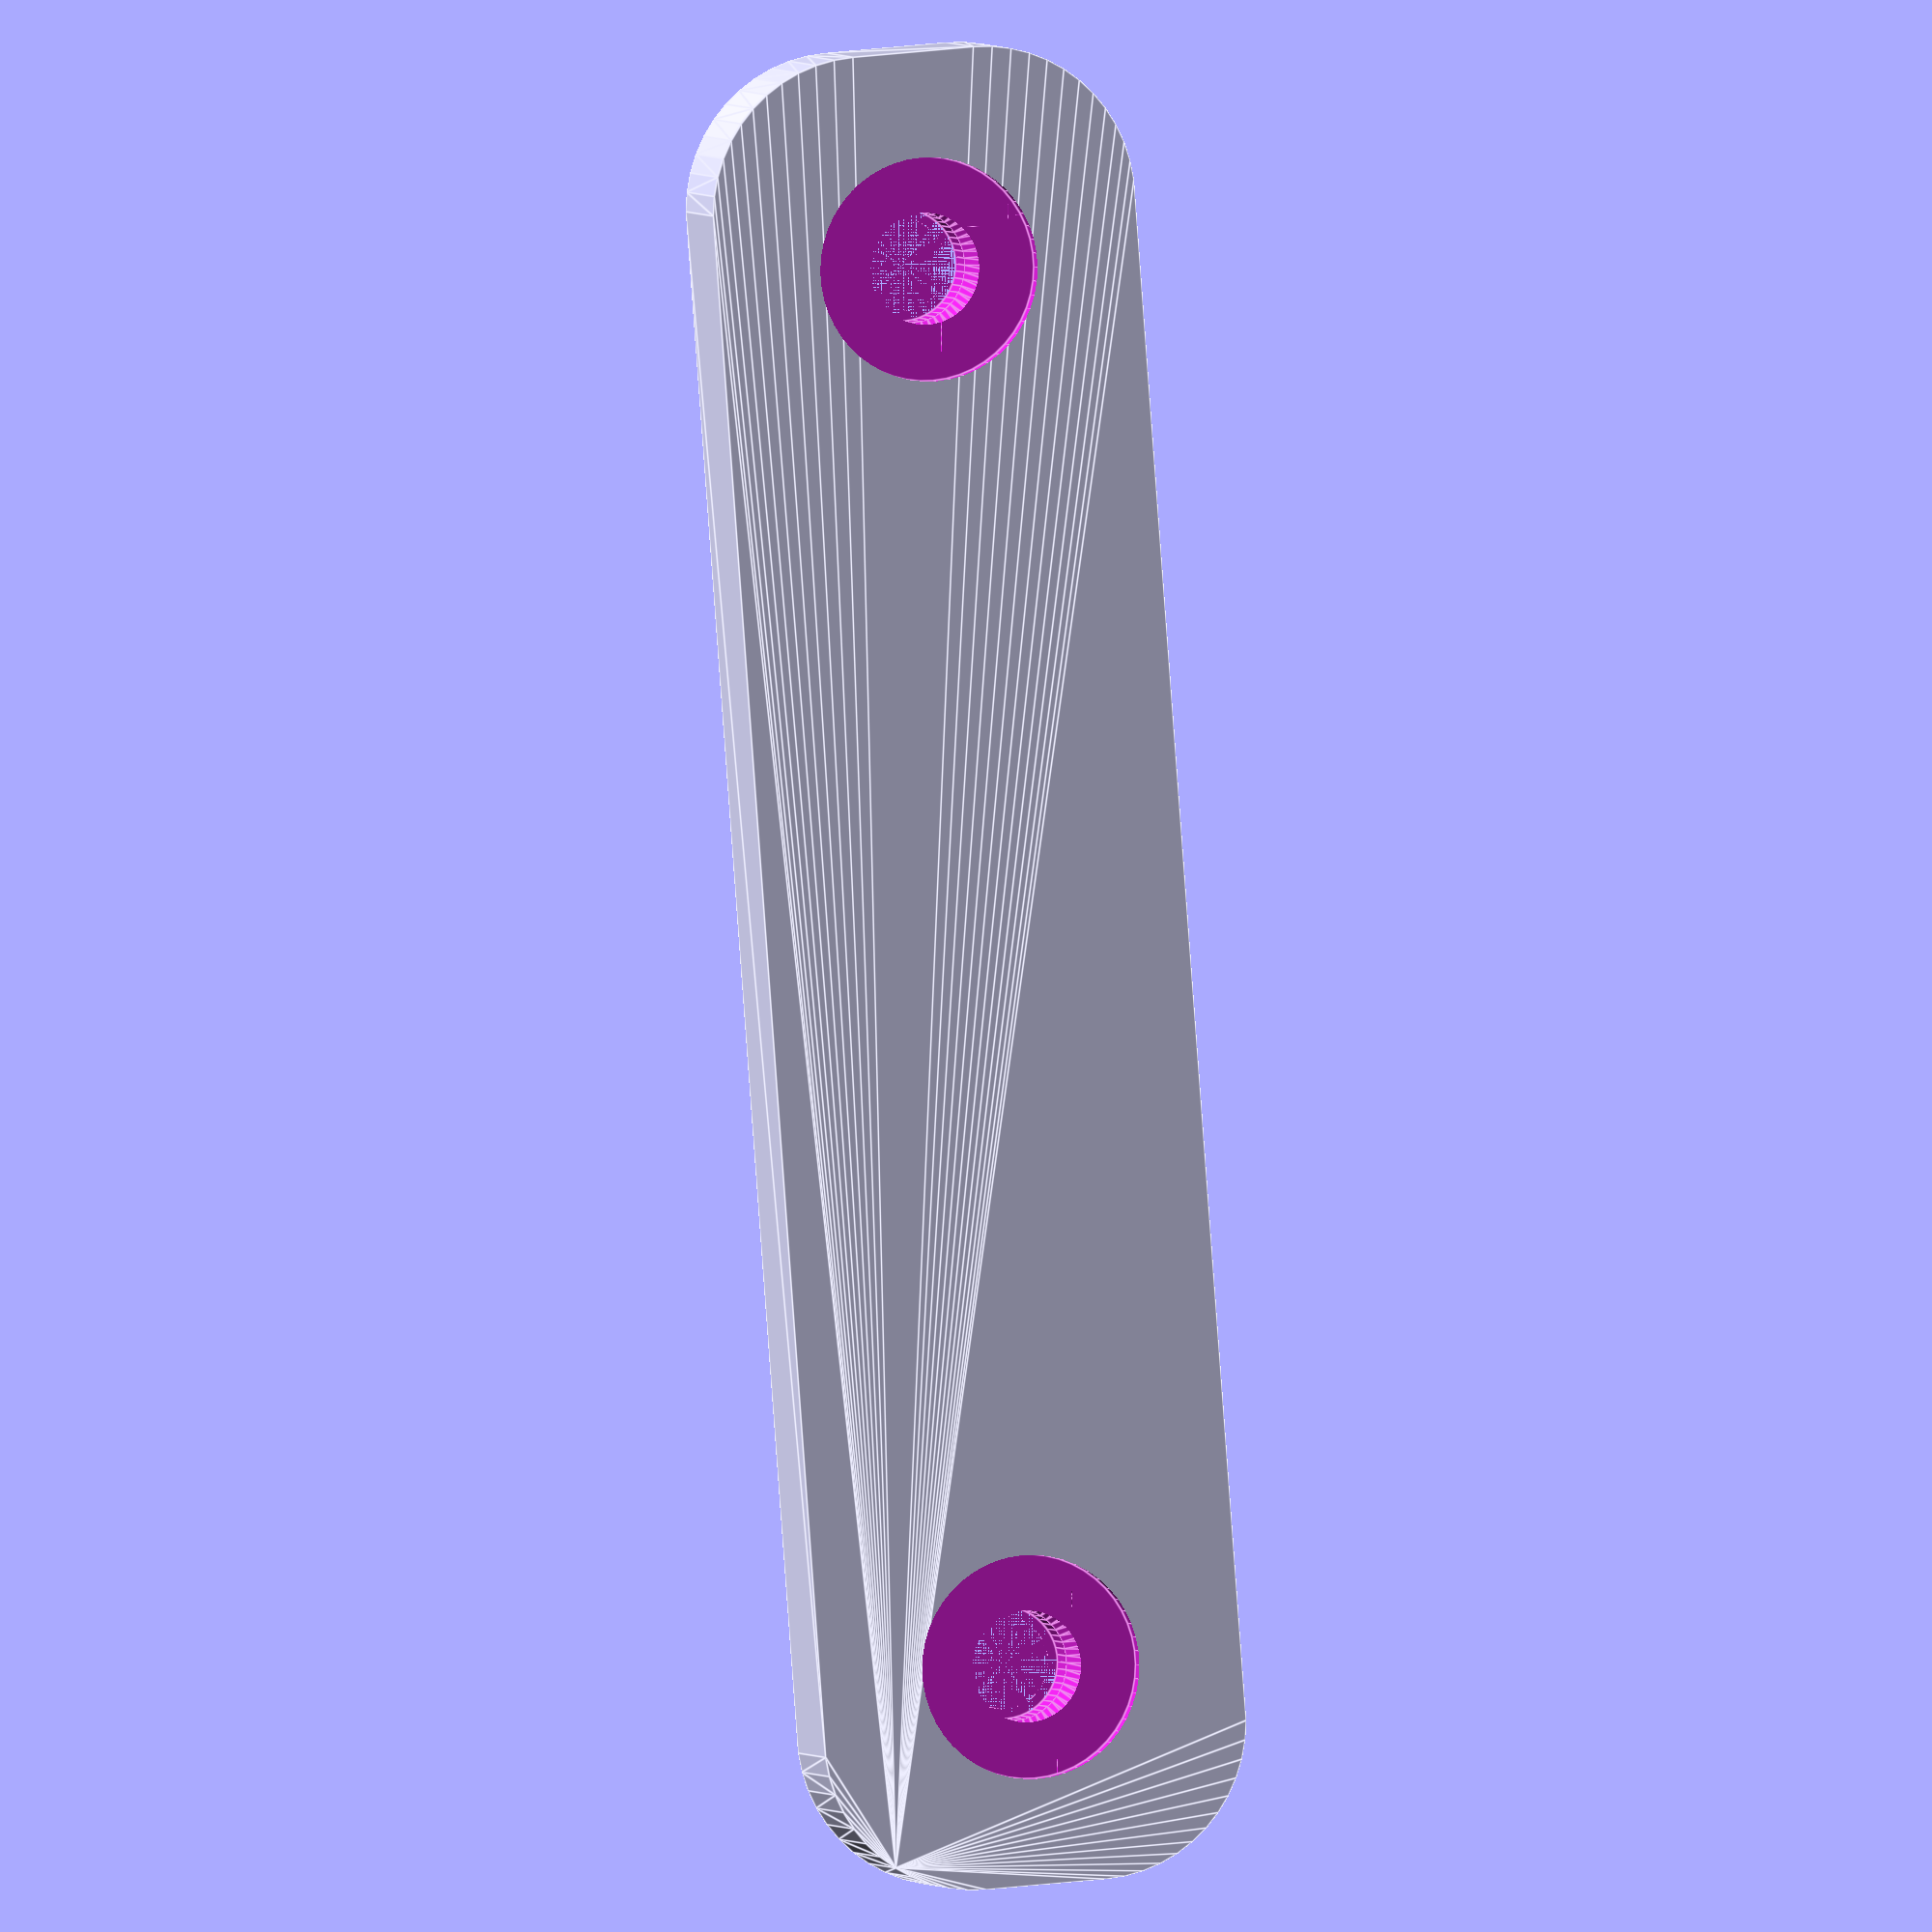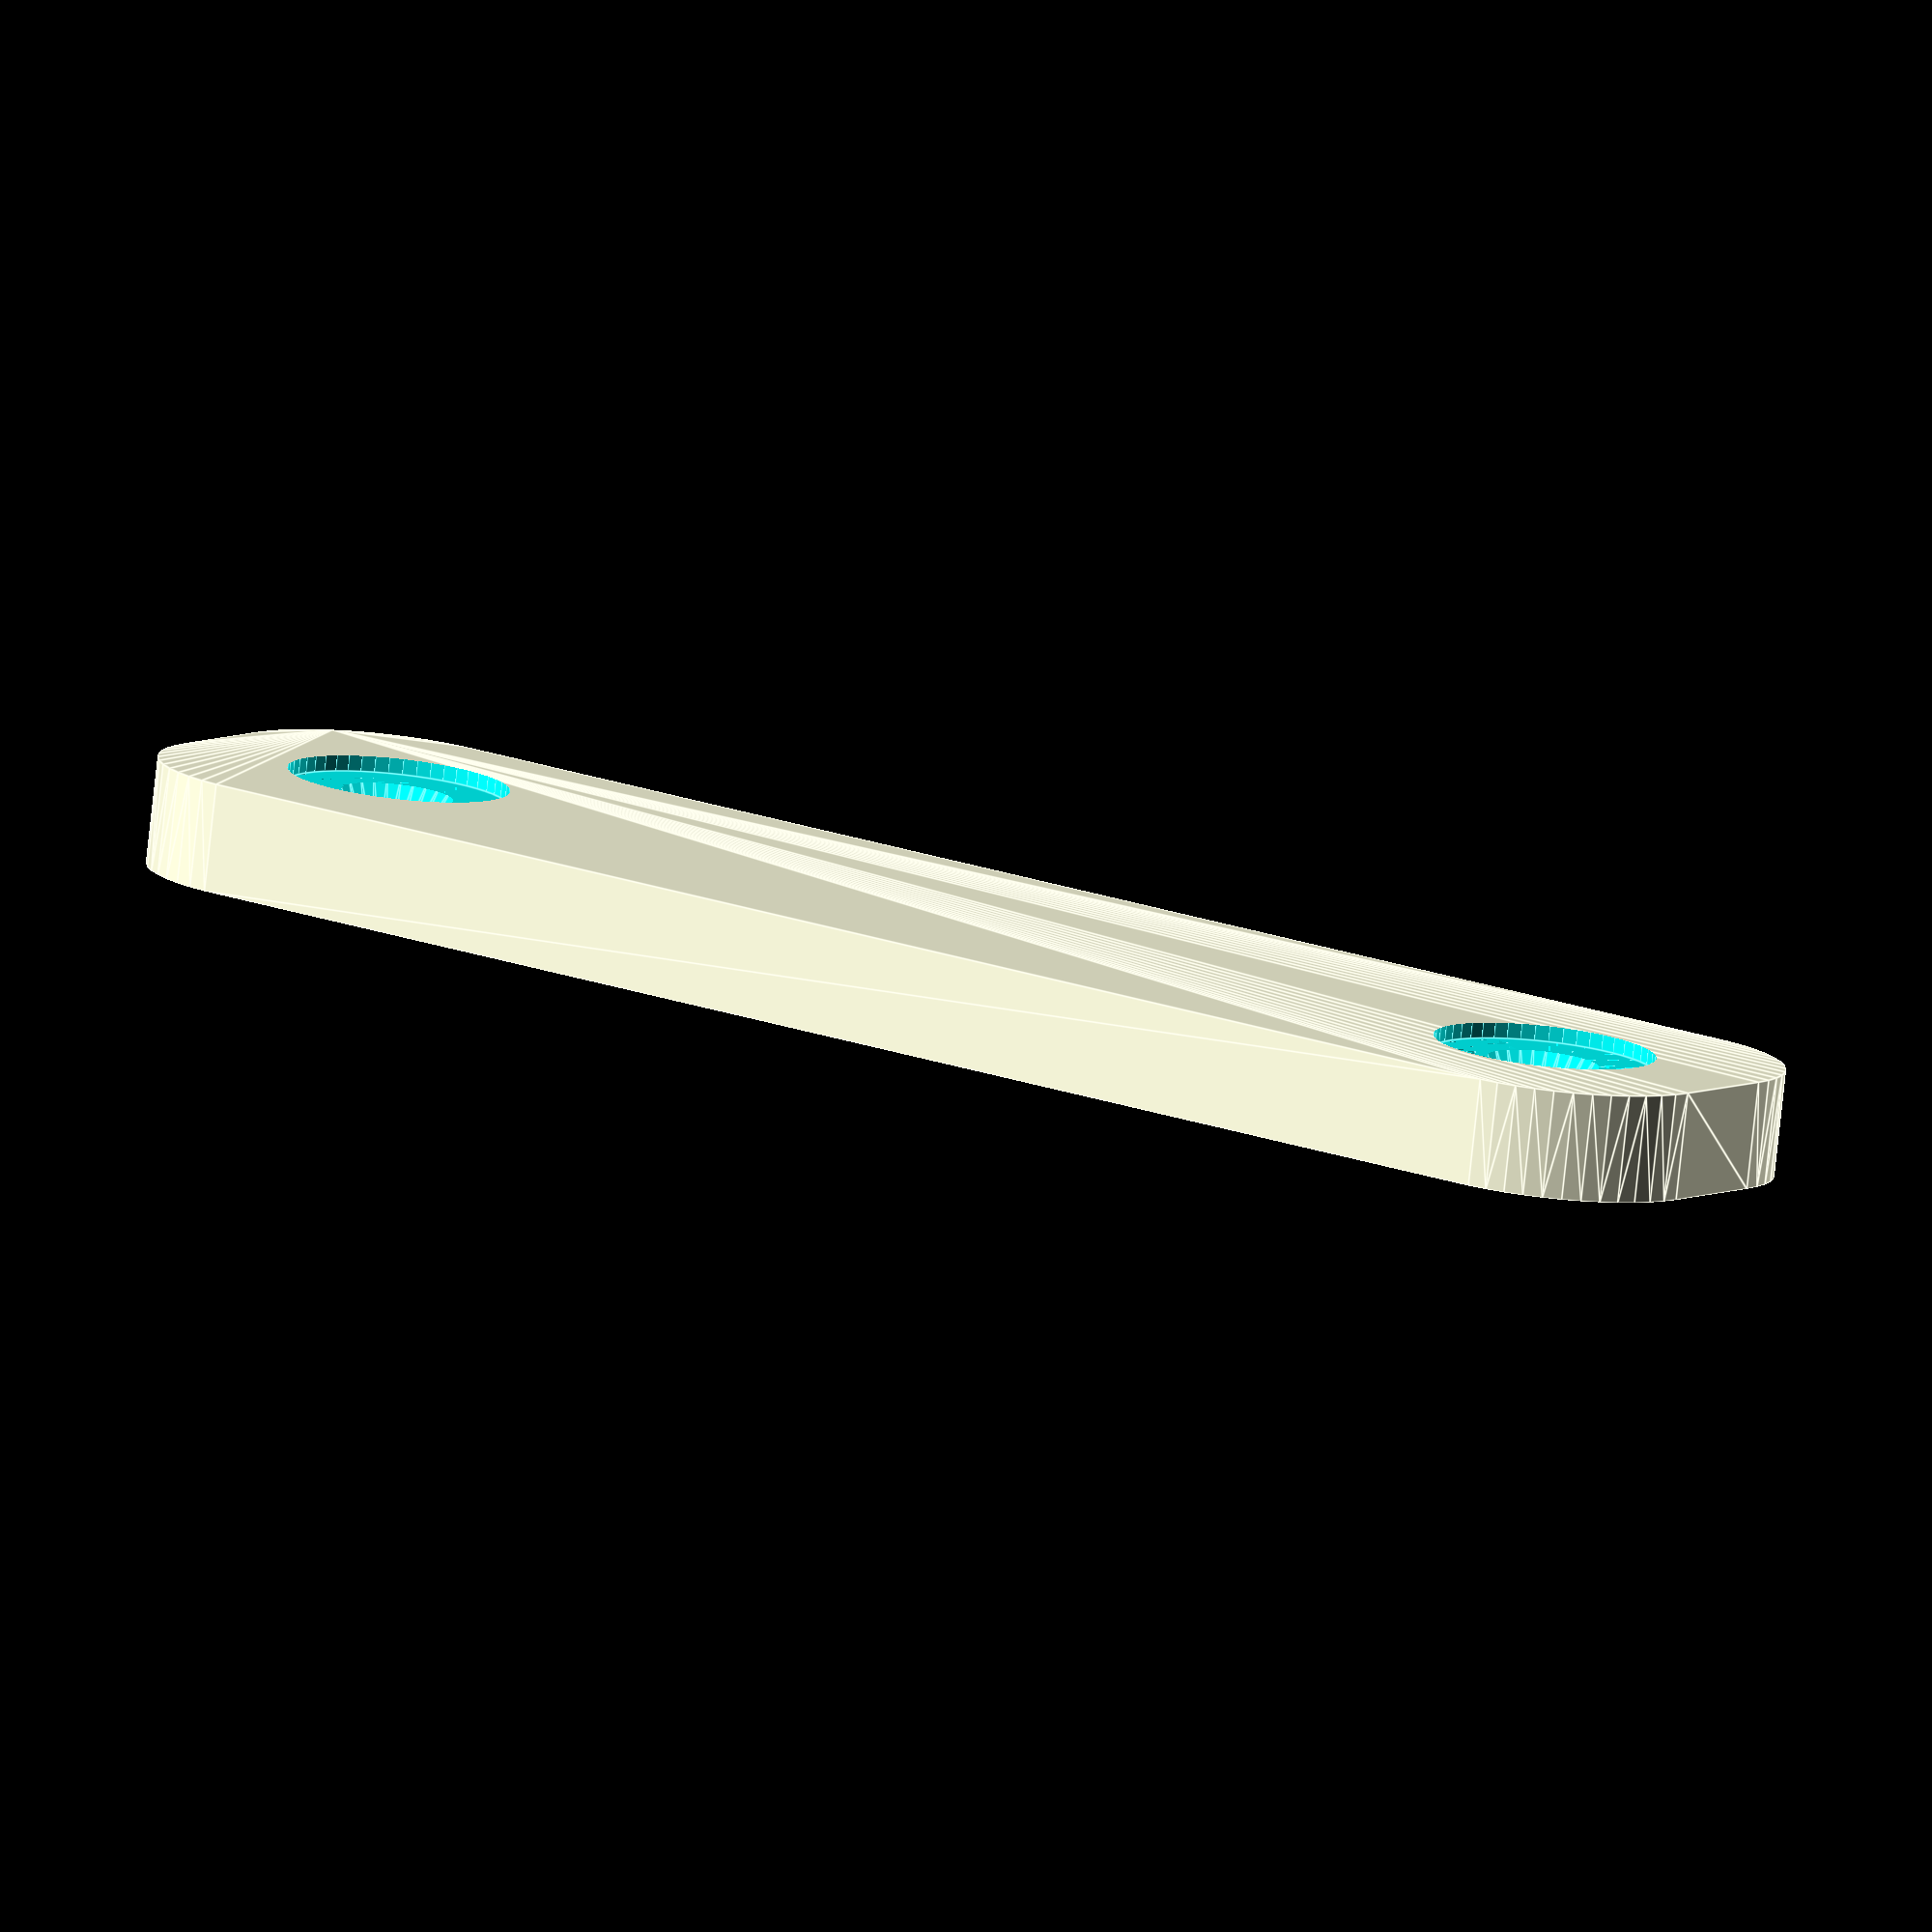
<openscad>
$fn = 50;


difference() {
	union() {
		hull() {
			translate(v = [-24.5000000000, 2.0000000000, 0]) {
				cylinder(h = 3.5000000000, r = 5);
			}
			translate(v = [24.5000000000, 2.0000000000, 0]) {
				cylinder(h = 3.5000000000, r = 5);
			}
			translate(v = [-24.5000000000, -2.0000000000, 0]) {
				cylinder(h = 3.5000000000, r = 5);
			}
			translate(v = [24.5000000000, -2.0000000000, 0]) {
				cylinder(h = 3.5000000000, r = 5);
			}
		}
	}
	union() {
		translate(v = [22.5000000000, 0, 3.0000000000]) {
			rotate(a = [0, 0, 0]) {
				difference() {
					union() {
						translate(v = [0, 0, -3.0000000000]) {
							cylinder(h = 3.0000000000, r = 1.5000000000);
						}
						translate(v = [0, 0, -1.9000000000]) {
							cylinder(h = 1.9000000000, r1 = 1.8000000000, r2 = 3.6000000000);
						}
						cylinder(h = 250, r = 3.6000000000);
						translate(v = [0, 0, -3.0000000000]) {
							cylinder(h = 3.0000000000, r = 1.8000000000);
						}
						translate(v = [0, 0, -3.0000000000]) {
							cylinder(h = 3.0000000000, r = 1.5000000000);
						}
					}
					union();
				}
			}
		}
		translate(v = [-22.5000000000, 0, 3.0000000000]) {
			rotate(a = [0, 0, 0]) {
				difference() {
					union() {
						translate(v = [0, 0, -3.0000000000]) {
							cylinder(h = 3.0000000000, r = 1.5000000000);
						}
						translate(v = [0, 0, -1.9000000000]) {
							cylinder(h = 1.9000000000, r1 = 1.8000000000, r2 = 3.6000000000);
						}
						cylinder(h = 250, r = 3.6000000000);
						translate(v = [0, 0, -3.0000000000]) {
							cylinder(h = 3.0000000000, r = 1.8000000000);
						}
						translate(v = [0, 0, -3.0000000000]) {
							cylinder(h = 3.0000000000, r = 1.5000000000);
						}
					}
					union();
				}
			}
		}
		translate(v = [-22.5000000000, 0.0000000000, 0]) {
			cylinder(h = 3.5000000000, r = 1.8000000000);
		}
		translate(v = [22.5000000000, 0.0000000000, 0]) {
			cylinder(h = 3.5000000000, r = 1.8000000000);
		}
		translate(v = [-22.5000000000, 0.0000000000, 0]) {
			cylinder(h = 3.5000000000, r = 1.8000000000);
		}
		translate(v = [22.5000000000, 0.0000000000, 0]) {
			cylinder(h = 3.5000000000, r = 1.8000000000);
		}
		translate(v = [-22.5000000000, 0.0000000000, 0]) {
			cylinder(h = 3.5000000000, r = 1.8000000000);
		}
		translate(v = [22.5000000000, 0.0000000000, 0]) {
			cylinder(h = 3.5000000000, r = 1.8000000000);
		}
		translate(v = [-22.5000000000, 0.0000000000, 0]) {
			cylinder(h = 3.5000000000, r = 1.8000000000);
		}
		translate(v = [22.5000000000, 0.0000000000, 0]) {
			cylinder(h = 3.5000000000, r = 1.8000000000);
		}
		#translate(v = [-7.5000000000, 0, 0.0000000000]) {
			cylinder(h = 3.2500000000, r = 6.1250000000);
		}
		#translate(v = [7.5000000000, 0, 0.0000000000]) {
			cylinder(h = 3.2500000000, r = 6.1250000000);
		}
	}
}
</openscad>
<views>
elev=357.6 azim=85.7 roll=345.3 proj=o view=edges
elev=79.6 azim=214.8 roll=353.8 proj=o view=edges
</views>
